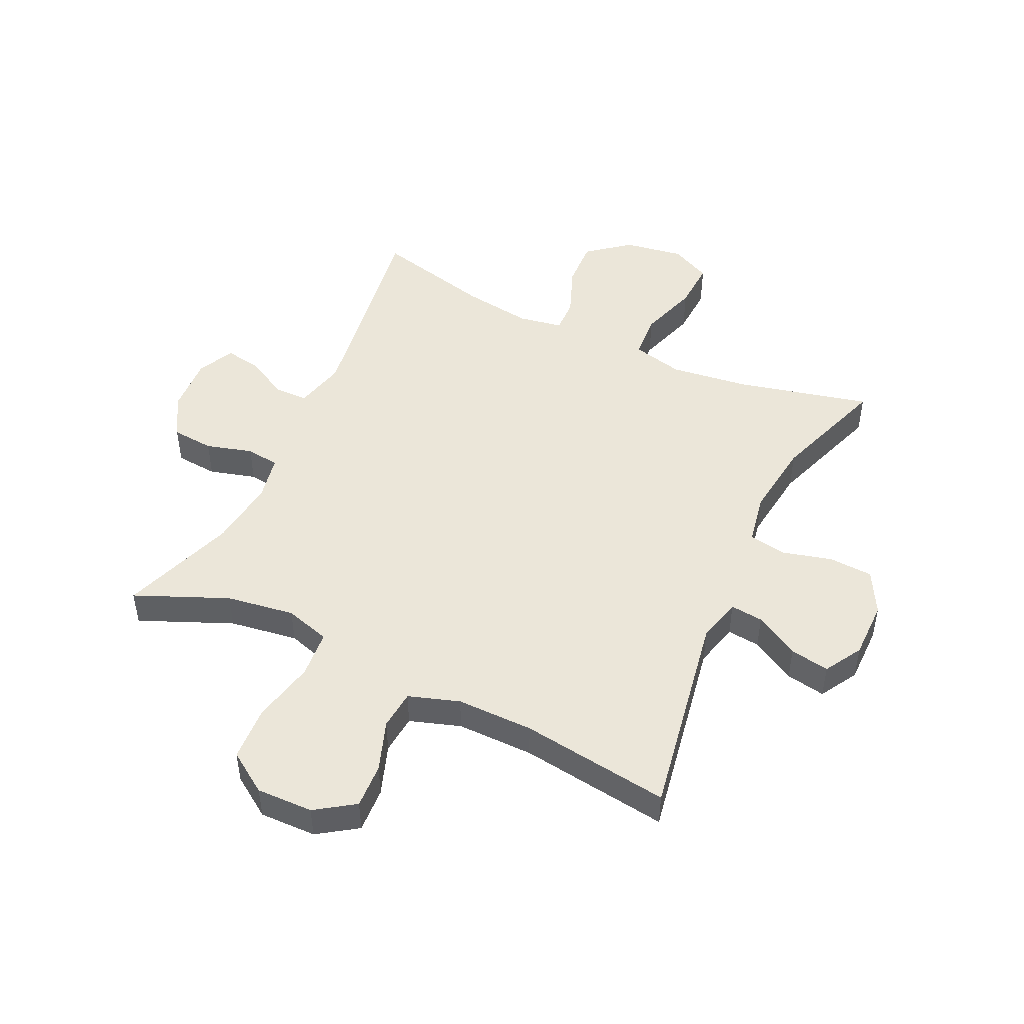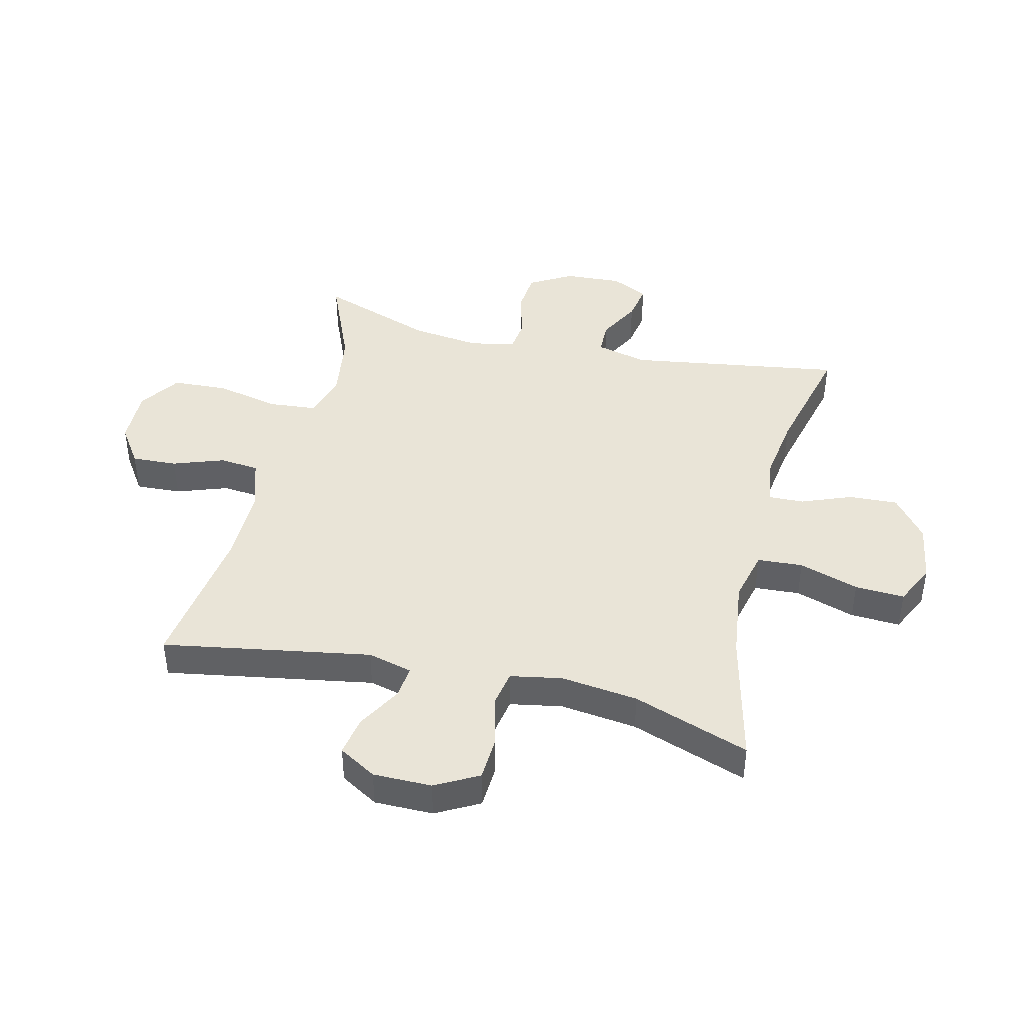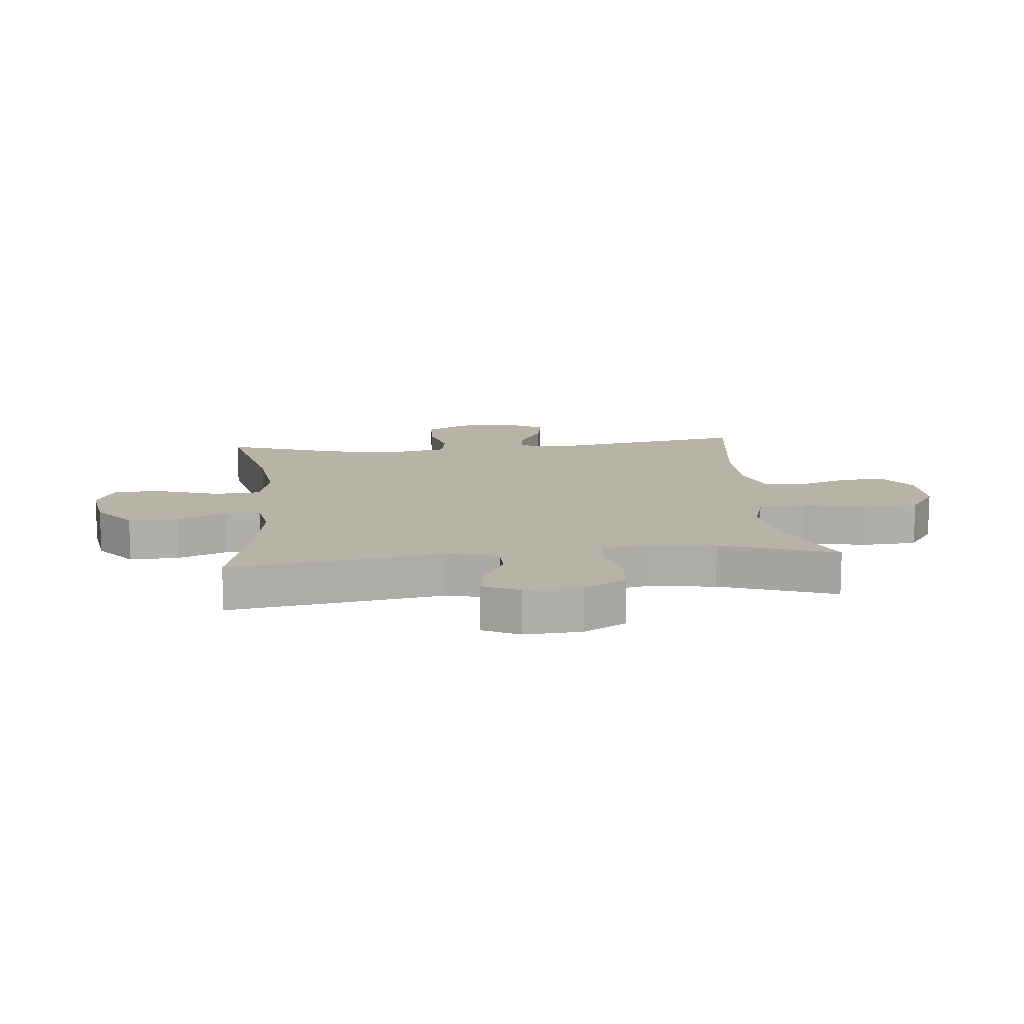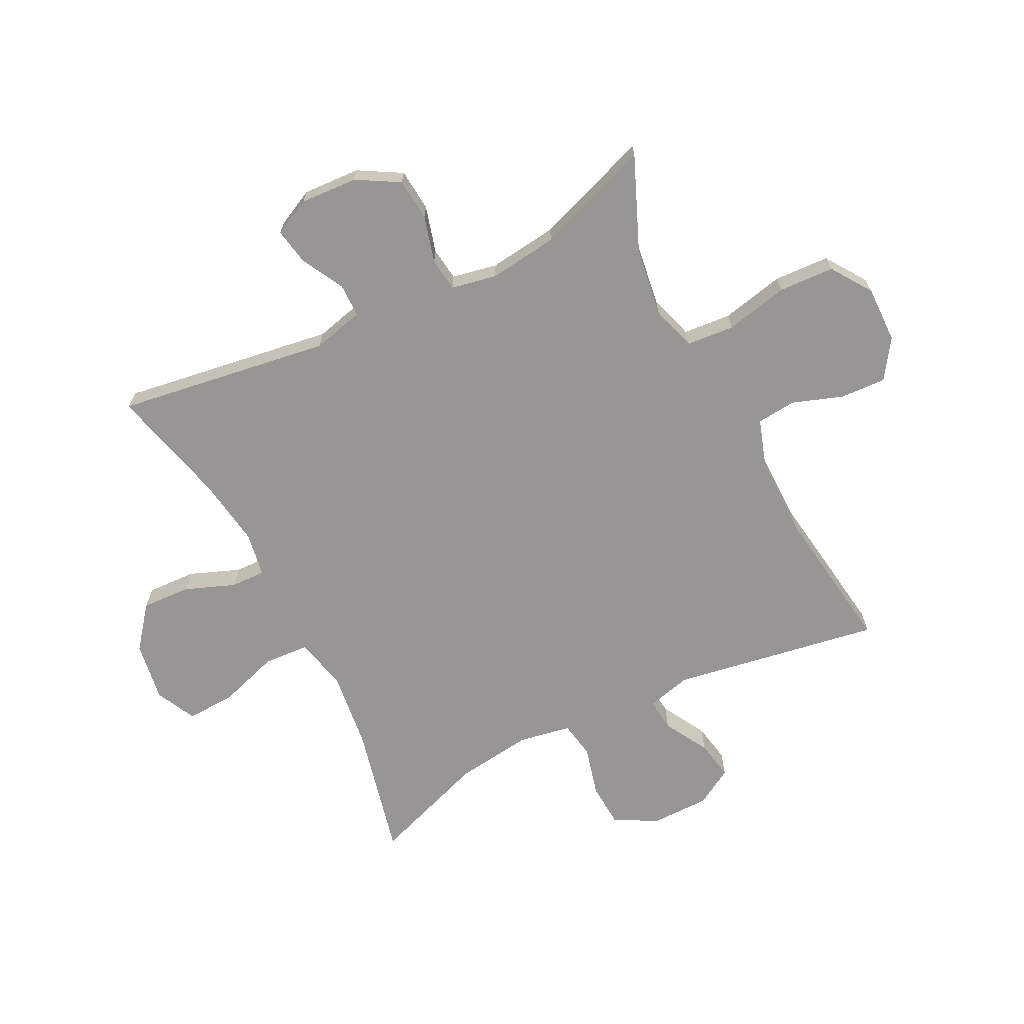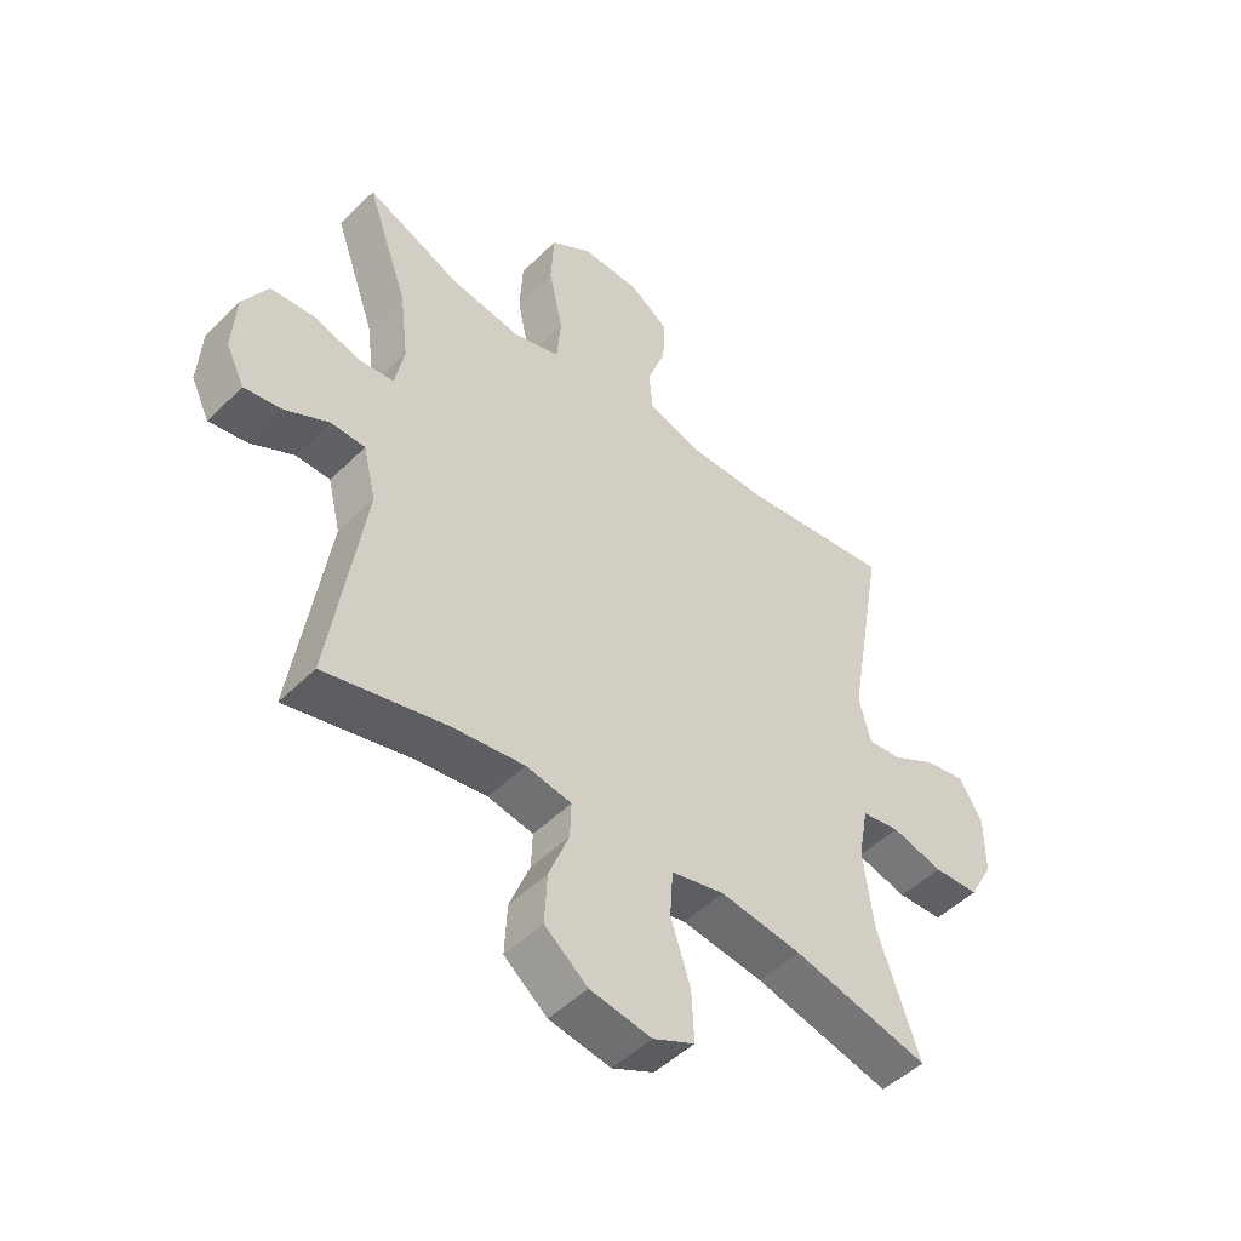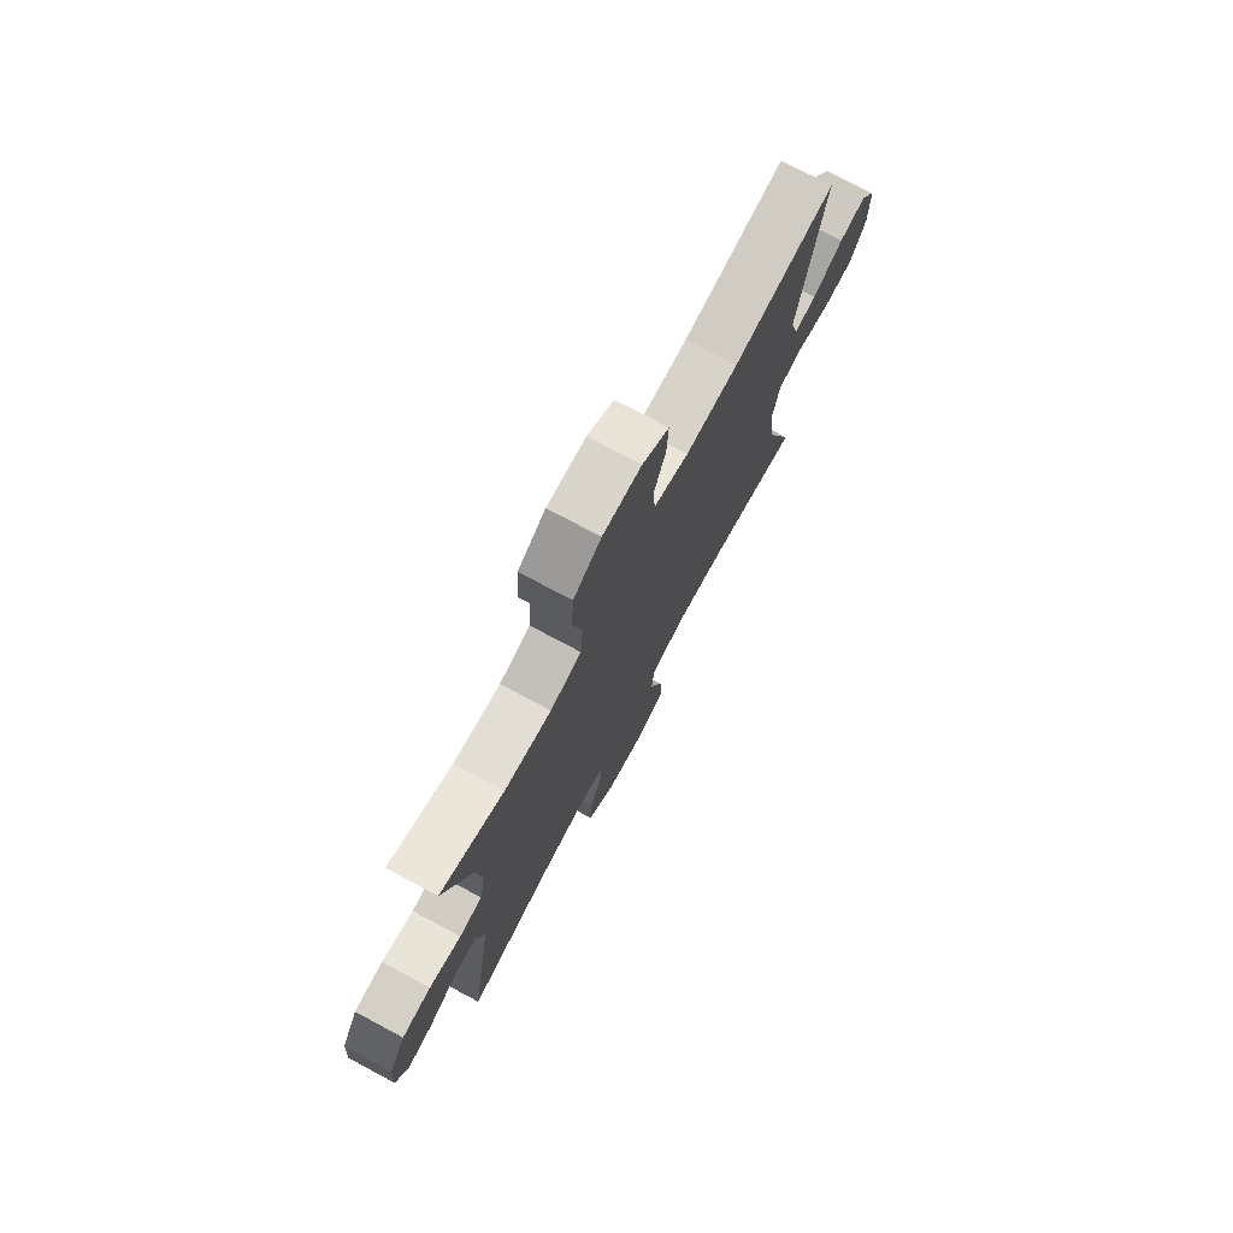
<metadata>
{"format":"obj","ext":"obj","renderer":"f3d","projection":"perspective","resolution":1024,"background":"white","views":[{"elev":48.0,"azim":25.2,"up":"+Y"},{"elev":43.0,"azim":103.6,"up":"+Y"},{"elev":12.8,"azim":-95.7,"up":"+Y"},{"elev":-67.9,"azim":-63.1,"up":"+Y"},{"elev":-49.3,"azim":-42.8,"up":"+Z"},{"elev":75.5,"azim":-61.9,"up":"+Z"}]}
</metadata>
<code>
v -0.5 0.07 -0.5
v -0.445 0.07 -0.142
v -0.466 0.07 -0.056
v -0.522 0.07 -0.055
v -0.593 0.07 -0.093
v -0.655 0.07 -0.104
v -0.685 0.07 -0.042
v -0.679 0.07 0.054
v -0.638 0.07 0.125
v -0.567 0.07 0.131
v -0.489 0.07 0.109
v -0.433 0.07 0.116
v -0.418 0.07 0.192
v -0.432 0.07 0.307
v -0.5 0.07 0.5
v -0.345 0.07 0.434
v -0.23 0.07 0.417
v -0.154 0.07 0.44
v -0.147 0.07 0.52
v -0.17 0.07 0.626
v -0.165 0.07 0.719
v -0.097 0.07 0.765
v -0.002 0.07 0.763
v 0.063 0.07 0.719
v 0.059 0.07 0.643
v 0.029 0.07 0.558
v 0.035 0.07 0.492
v 0.12 0.07 0.464
v 0.249 0.07 0.465
v 0.5 0.07 0.5
v 0.44 0.07 0.152
v 0.459 0.07 0.077
v 0.514 0.07 0.083
v 0.588 0.07 0.125
v 0.654 0.07 0.137
v 0.691 0.07 0.074
v 0.691 0.07 -0.024
v 0.652 0.07 -0.096
v 0.578 0.07 -0.1
v 0.494 0.07 -0.078
v 0.432 0.07 -0.089
v 0.416 0.07 -0.176
v 0.432 0.07 -0.305
v 0.5 0.07 -0.5
v 0.278 0.07 -0.447
v 0.145 0.07 -0.43
v 0.058 0.07 -0.451
v 0.053 0.07 -0.527
v 0.085 0.07 -0.627
v 0.089 0.07 -0.71
v 0.021 0.07 -0.743
v -0.079 0.07 -0.727
v -0.149 0.07 -0.671
v -0.145 0.07 -0.589
v -0.112 0.07 -0.505
v -0.11 0.07 -0.447
v -0.184 0.07 -0.434
v -0.301 0.07 -0.451
v -0.5 0 -0.5
v -0.445 0 -0.142
v -0.466 0 -0.056
v -0.522 0 -0.055
v -0.593 0 -0.093
v -0.655 0 -0.104
v -0.685 0 -0.042
v -0.679 0 0.054
v -0.638 0 0.125
v -0.567 0 0.131
v -0.489 0 0.109
v -0.433 0 0.116
v -0.418 0 0.192
v -0.432 0 0.307
v -0.5 0 0.5
v -0.345 0 0.434
v -0.23 0 0.417
v -0.154 0 0.44
v -0.147 0 0.52
v -0.17 0 0.626
v -0.165 0 0.719
v -0.097 0 0.765
v -0.002 0 0.763
v 0.063 0 0.719
v 0.059 0 0.643
v 0.029 0 0.558
v 0.035 0 0.492
v 0.12 0 0.464
v 0.249 0 0.465
v 0.5 0 0.5
v 0.44 0 0.152
v 0.459 0 0.077
v 0.514 0 0.083
v 0.588 0 0.125
v 0.654 0 0.137
v 0.691 0 0.074
v 0.691 0 -0.024
v 0.652 0 -0.096
v 0.578 0 -0.1
v 0.494 0 -0.078
v 0.432 0 -0.089
v 0.416 0 -0.176
v 0.432 0 -0.305
v 0.5 0 -0.5
v 0.278 0 -0.447
v 0.145 0 -0.43
v 0.058 0 -0.451
v 0.053 0 -0.527
v 0.085 0 -0.627
v 0.089 0 -0.71
v 0.021 0 -0.743
v -0.079 0 -0.727
v -0.149 0 -0.671
v -0.145 0 -0.589
v -0.112 0 -0.505
v -0.11 0 -0.447
v -0.184 0 -0.434
v -0.301 0 -0.451
f 52 53 54 55
f 52 55 56
f 51 52 56
f 48 49 50 51
f 47 48 51 56
f 46 47 56 57
f 43 44 45
f 42 43 45 46
f 41 42 46 57
f 37 38 39 40
f 37 40 41
f 36 37 41
f 33 34 35 36
f 32 33 36 41
f 31 32 41 57
f 29 30 31 57
f 23 24 25 26
f 23 26 27
f 22 23 27
f 19 20 21 22
f 18 19 22 27
f 17 18 27 28
f 14 15 16
f 13 14 16 17
f 12 13 17 28
f 8 9 10 11
f 8 11 12
f 7 8 12
f 4 5 6 7
f 3 4 7 12
f 2 3 12 28
f 58 1 2 28
f 28 29 57 58
f 113 112 111 110
f 114 113 110
f 114 110 109
f 109 108 107 106
f 114 109 106 105
f 115 114 105 104
f 103 102 101
f 104 103 101 100
f 115 104 100 99
f 98 97 96 95
f 99 98 95
f 99 95 94
f 94 93 92 91
f 99 94 91 90
f 115 99 90 89
f 115 89 88 87
f 84 83 82 81
f 85 84 81
f 85 81 80
f 80 79 78 77
f 85 80 77 76
f 86 85 76 75
f 74 73 72
f 75 74 72 71
f 86 75 71 70
f 69 68 67 66
f 70 69 66
f 70 66 65
f 65 64 63 62
f 70 65 62 61
f 86 70 61 60
f 86 60 59 116
f 116 115 87 86
f 1 59 60 2
f 2 60 61 3
f 3 61 62 4
f 4 62 63 5
f 5 63 64 6
f 6 64 65 7
f 7 65 66 8
f 8 66 67 9
f 9 67 68 10
f 10 68 69 11
f 11 69 70 12
f 12 70 71 13
f 13 71 72 14
f 14 72 73 15
f 15 73 74 16
f 16 74 75 17
f 17 75 76 18
f 18 76 77 19
f 19 77 78 20
f 20 78 79 21
f 21 79 80 22
f 22 80 81 23
f 23 81 82 24
f 24 82 83 25
f 25 83 84 26
f 26 84 85 27
f 27 85 86 28
f 28 86 87 29
f 29 87 88 30
f 30 88 89 31
f 31 89 90 32
f 32 90 91 33
f 33 91 92 34
f 34 92 93 35
f 35 93 94 36
f 36 94 95 37
f 37 95 96 38
f 38 96 97 39
f 39 97 98 40
f 40 98 99 41
f 41 99 100 42
f 42 100 101 43
f 43 101 102 44
f 44 102 103 45
f 45 103 104 46
f 46 104 105 47
f 47 105 106 48
f 48 106 107 49
f 49 107 108 50
f 50 108 109 51
f 51 109 110 52
f 52 110 111 53
f 53 111 112 54
f 54 112 113 55
f 55 113 114 56
f 56 114 115 57
f 57 115 116 58
f 58 116 59 1

</code>
